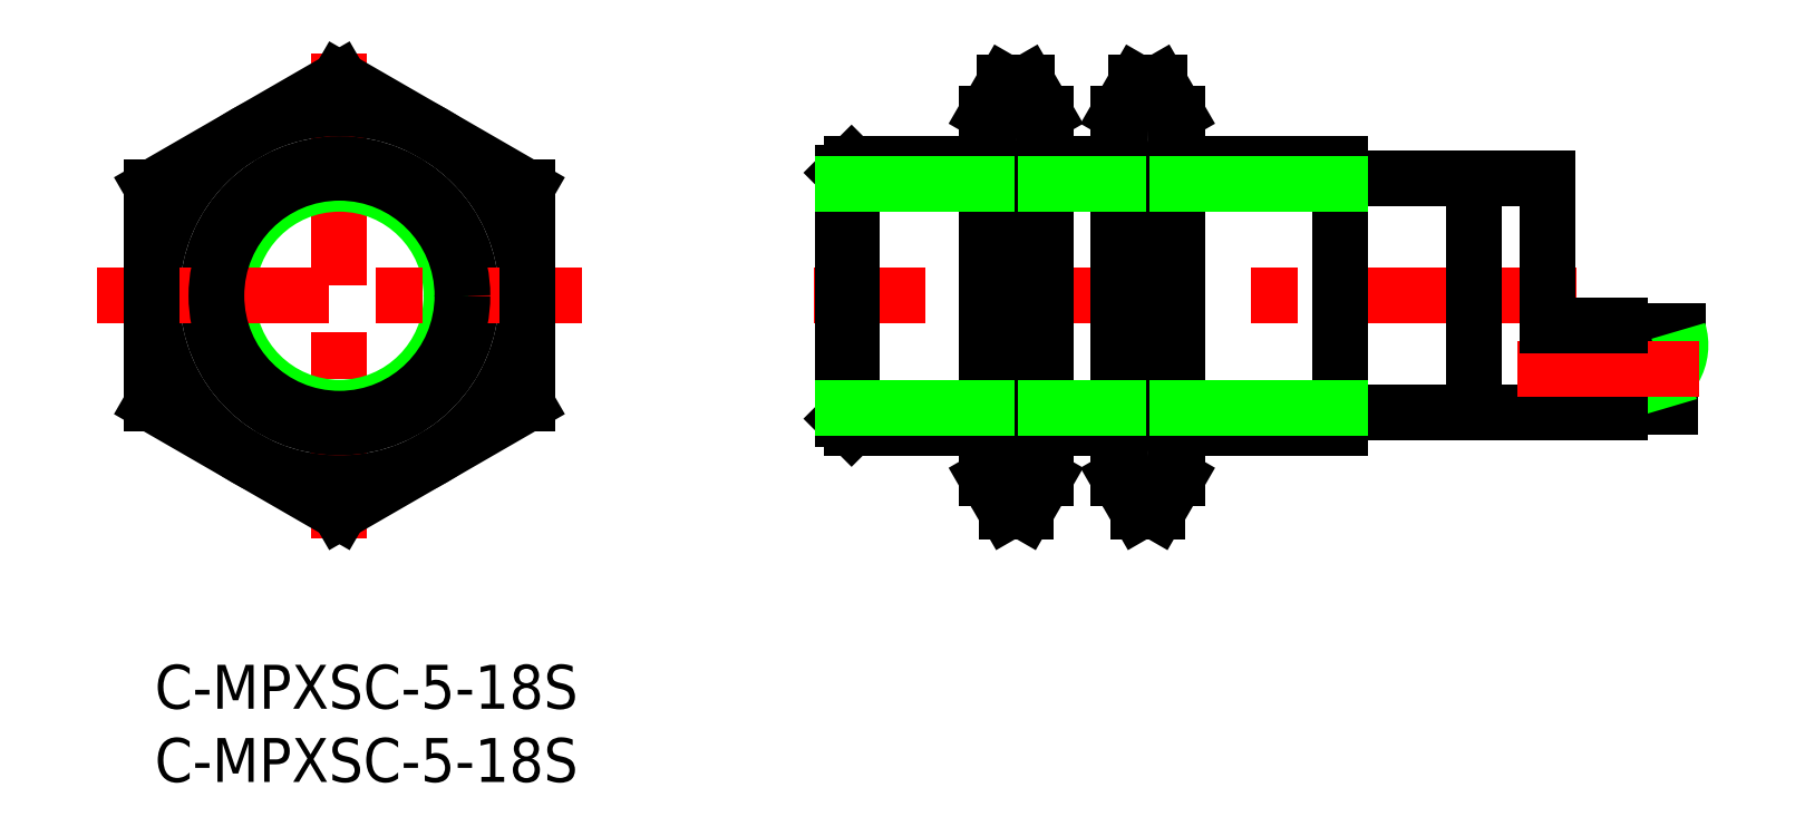
<metadata>
{"format":"dxf","ext":"dxf","renderer":"ezdxf+matplotlib","layout":"modelspace","background":"white","min_lineweight":24,"dpi":150}
</metadata>
<code>
0
SECTION
2
ENTITIES
0
TEXT
8
0
10
-2e-16
20
-3
30
0
40
3
1
C-MPXSC-5-18S
11
0
21
0
31
0
73
     3
0
TEXT
8
0
10
-2e-16
20
-8
30
0
40
3
1
C-MPXSC-5-18S
11
0
21
-5
31
0
73
     3
0
LINE
8
CENTER
10
97.09
20
25.21
30
0
11
45.01
21
25.21
31
0
0
LINE
8
0
10
95.09
20
33.21
30
0
11
80.99
21
33.21
31
0
0
LINE
8
0
10
100.1
20
17.21
30
0
11
80.99
21
17.21
31
0
0
LINE
8
0
10
80.99
20
34.21
30
0
11
69.81
21
34.21
31
0
0
LINE
8
0
10
65.81
20
34.21
30
0
11
60.81
21
34.21
31
0
0
LINE
8
0
10
56.81
20
34.21
30
0
11
47.59
21
34.21
31
0
0
LINE
8
0
10
80.99
20
16.21
30
0
11
69.81
21
16.21
31
0
0
LINE
8
0
10
65.81
20
16.21
30
0
11
60.81
21
16.21
31
0
0
LINE
8
0
10
56.81
20
16.21
30
0
11
47.59
21
16.21
31
0
0
LINE
8
0
10
104
20
22.81
30
0
11
100.1
21
22.81
31
0
0
LINE
8
0
10
103.5
20
17.61
30
0
11
100.1
21
17.61
31
0
0
ARC
8
0
10
106.6
20
18.58
30
0
40
3.25
50
150
51
197.5
0
ARC
8
0
10
100.9
20
21.83
30
0
40
3.25
50
330
51
17.46
0
LINE
8
0
10
95.09
20
33.21
30
0
11
95.09
21
17.21
31
0
0
LINE
8
0
10
100.1
20
23.21
30
0
11
100.1
21
17.21
31
0
0
LINE
8
0
10
90.09
20
33.21
30
0
11
90.09
21
17.21
31
0
0
LINE
8
0
10
46.99
20
16.81
30
0
11
46.99
21
33.61
31
0
0
LINE
8
0
10
47.59
20
16.21
30
0
11
47.59
21
34.21
31
0
0
LINE
8
0
10
80.99
20
16.21
30
0
11
80.99
21
34.21
31
0
0
LINE
8
0
10
47.59
20
16.21
30
0
11
46.99
21
16.81
31
0
0
LINE
8
0
10
47.59
20
34.21
30
0
11
46.99
21
33.61
31
0
0
LINE
8
0
10
59.59
20
39.78
30
0
11
58.04
21
39.78
31
0
0
LINE
8
0
10
59.47
20
10.43
30
0
11
58.16
21
10.43
31
0
0
LINE
8
0
10
59.59
20
18.28
30
0
11
58.04
21
18.28
31
0
0
LINE
8
0
10
58.04
20
32.14
30
0
11
59.59
21
32.14
31
0
0
ARC
8
0
10
37.74
20
25.21
30
0
40
22.93
50
342.4
51
17.59
0
LINE
8
0
10
60.81
20
37.66
30
0
11
59.59
21
39.78
31
0
0
ARC
8
0
10
53.31
20
36.04
30
0
40
7.393
50
328.1
51
21.24
0
LINE
8
0
10
60.81
20
12.76
30
0
11
59.47
21
10.43
31
0
0
ARC
8
0
10
53.35
20
14.4
30
0
40
7.347
50
337.5
51
31.86
0
ARC
8
0
10
79.89
20
25.21
30
0
40
22.93
50
162.4
51
197.6
0
LINE
8
0
10
56.81
20
37.66
30
0
11
58.04
21
39.78
31
0
0
ARC
8
0
10
64.32
20
36.04
30
0
40
7.399
50
158.8
51
211.8
0
LINE
8
0
10
56.81
20
12.76
30
0
11
58.16
21
10.43
31
0
0
ARC
8
0
10
64.23
20
14.43
30
0
40
7.295
50
148.1
51
204
0
LINE
8
0
10
60.81
20
12.76
30
0
11
60.81
21
37.66
31
0
0
LINE
8
0
10
56.81
20
12.76
30
0
11
56.81
21
37.66
31
0
0
LINE
8
0
10
68.59
20
39.78
30
0
11
67.04
21
39.78
31
0
0
LINE
8
0
10
68.47
20
10.43
30
0
11
67.16
21
10.43
31
0
0
LINE
8
0
10
68.59
20
18.28
30
0
11
67.04
21
18.28
31
0
0
LINE
8
0
10
67.04
20
32.14
30
0
11
68.59
21
32.14
31
0
0
ARC
8
0
10
46.74
20
25.21
30
0
40
22.93
50
342.4
51
17.59
0
LINE
8
0
10
69.81
20
37.66
30
0
11
68.59
21
39.78
31
0
0
ARC
8
0
10
62.31
20
36.04
30
0
40
7.393
50
328.1
51
21.24
0
LINE
8
0
10
69.81
20
12.76
30
0
11
68.47
21
10.43
31
0
0
ARC
8
0
10
62.35
20
14.4
30
0
40
7.347
50
337.5
51
31.86
0
ARC
8
0
10
88.89
20
25.21
30
0
40
22.93
50
162.4
51
197.6
0
LINE
8
0
10
65.81
20
37.66
30
0
11
67.04
21
39.78
31
0
0
ARC
8
0
10
73.32
20
36.04
30
0
40
7.399
50
158.8
51
211.8
0
LINE
8
0
10
65.81
20
12.76
30
0
11
67.16
21
10.43
31
0
0
ARC
8
0
10
73.23
20
14.43
30
0
40
7.295
50
148.1
51
204
0
LINE
8
0
10
69.81
20
12.76
30
0
11
69.81
21
37.66
31
0
0
LINE
8
0
10
65.81
20
12.76
30
0
11
65.81
21
37.66
31
0
0
LINE
8
0
10
46.99
20
17.56
30
0
11
56.81
21
17.56
31
0
0
LINE
8
0
10
60.81
20
17.56
30
0
11
65.81
21
17.56
31
0
0
LINE
8
0
10
69.81
20
17.56
30
0
11
80.99
21
17.56
31
0
0
LINE
8
0
10
46.99
20
32.86
30
0
11
56.81
21
32.86
31
0
0
LINE
8
0
10
60.81
20
32.86
30
0
11
65.81
21
32.86
31
0
0
LINE
8
0
10
69.81
20
32.86
30
0
11
80.99
21
32.86
31
0
0
LINE
8
CENTER
10
105.5
20
20.21
30
0
11
93.09
21
20.21
31
0
0
LINE
8
0
10
95.09
20
23.21
30
0
11
100.1
21
23.21
31
0
0
LINE
8
CENTER
10
12.61
20
41.78
30
0
11
12.61
21
8.644
31
0
0
CIRCLE
8
0
10
12.61
20
25.21
30
0
40
12.8
0
CIRCLE
8
0
10
12.61
20
25.21
30
0
40
9
0
CIRCLE
8
0
10
12.61
20
25.21
30
0
40
7.647
0
LINE
8
CENTER
10
-3.952
20
25.21
30
0
11
29.18
21
25.21
31
0
0
LINE
8
0
10
12.61
20
10.43
30
0
11
25.41
21
17.82
31
0
0
LINE
8
0
10
25.41
20
17.82
30
0
11
25.41
21
32.6
31
0
0
LINE
8
0
10
25.41
20
32.6
30
0
11
12.61
21
39.99
31
0
0
LINE
8
0
10
12.61
20
39.99
30
0
11
-0.1851
21
32.6
31
0
0
LINE
8
0
10
-0.1851
20
32.6
30
0
11
-0.1851
21
17.82
31
0
0
LINE
8
0
10
-0.1851
20
17.82
30
0
11
12.61
21
10.43
31
0
0
CIRCLE
8
0
10
12.61
20
25.21
30
0
40
8.4
0
ENDSEC
0
EOF

</code>
